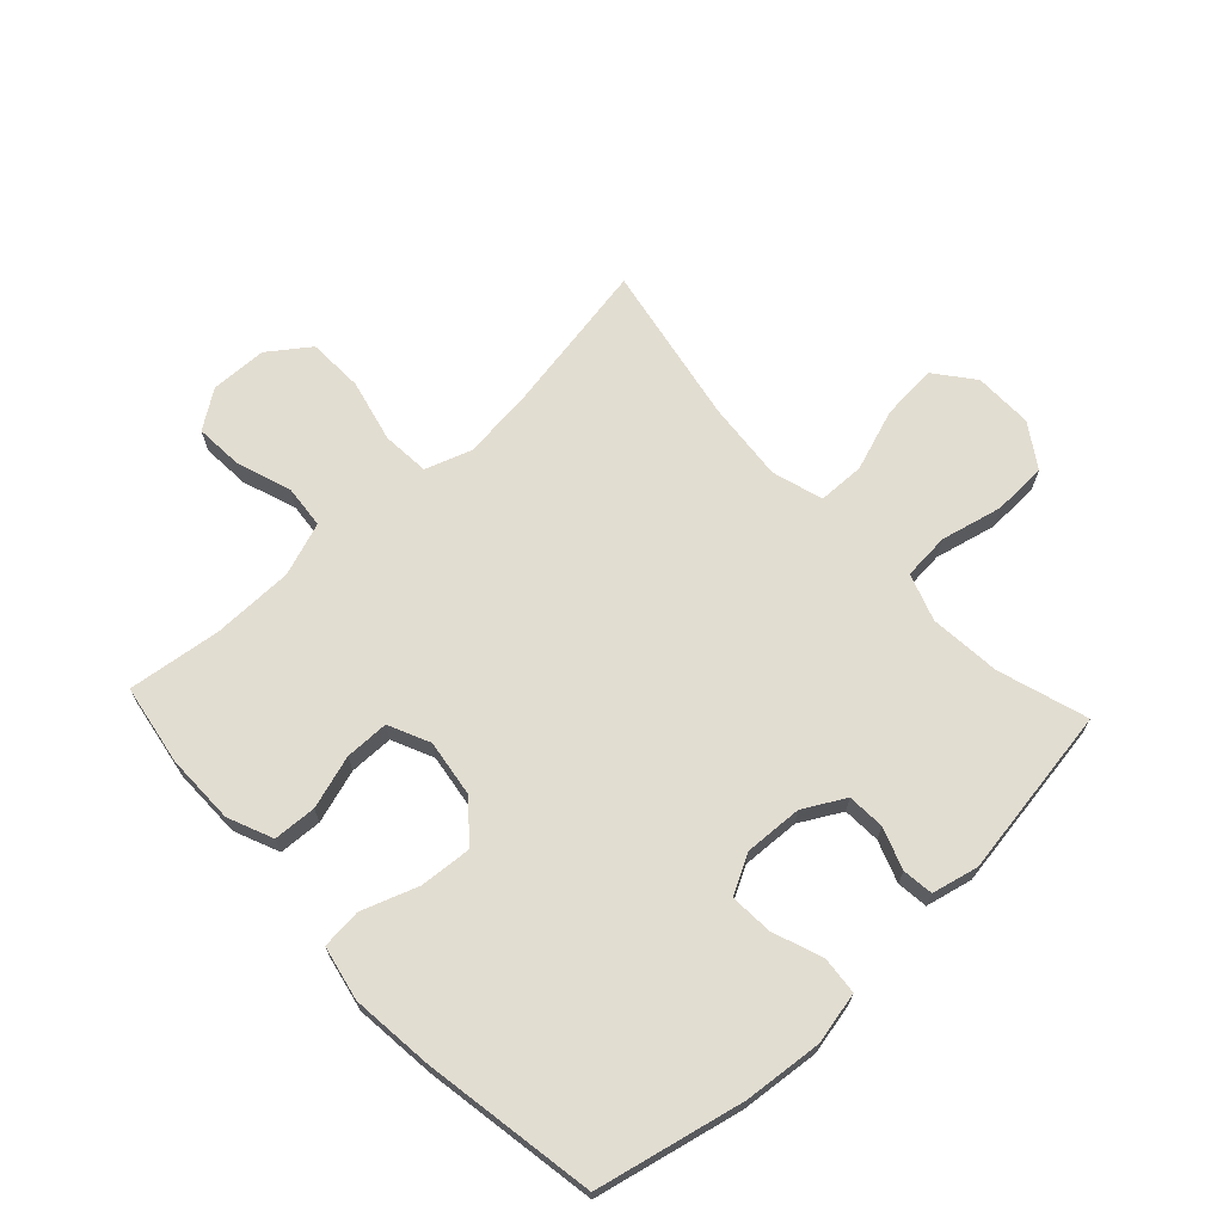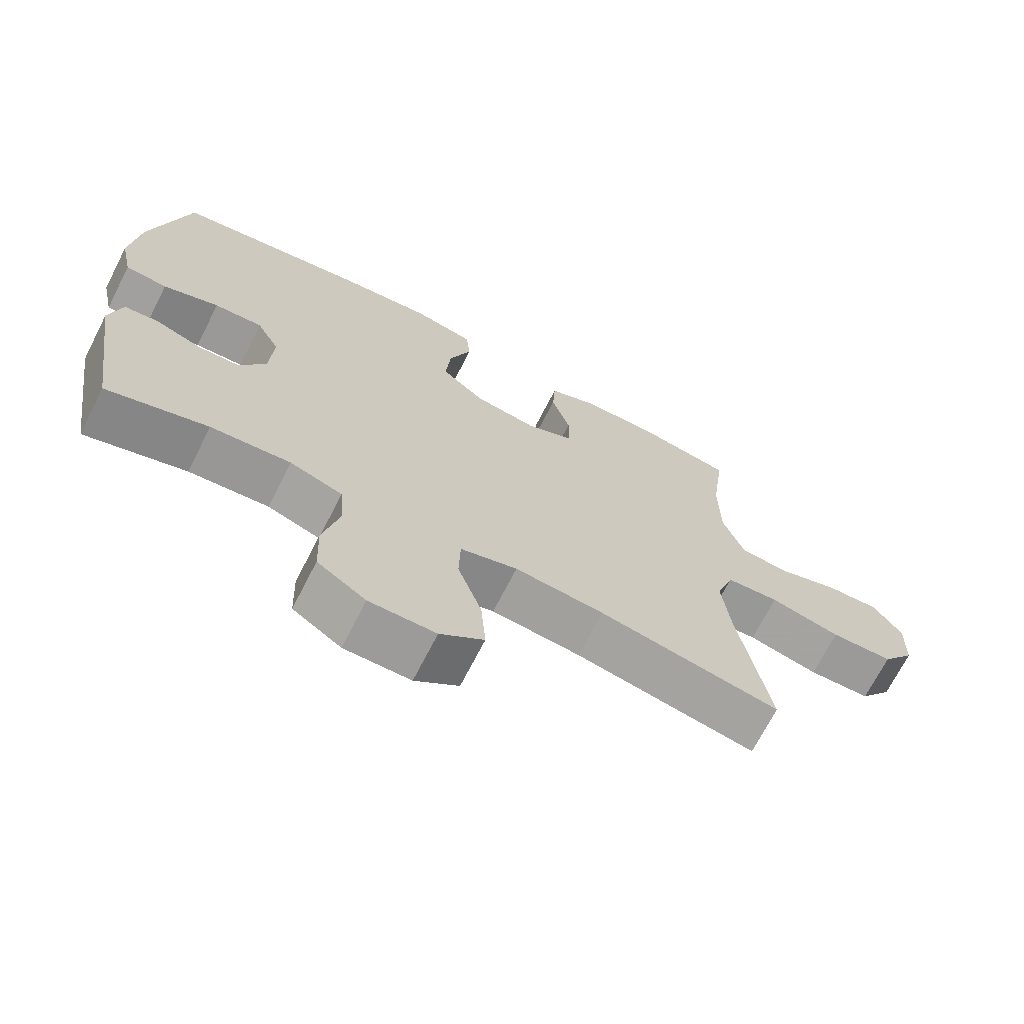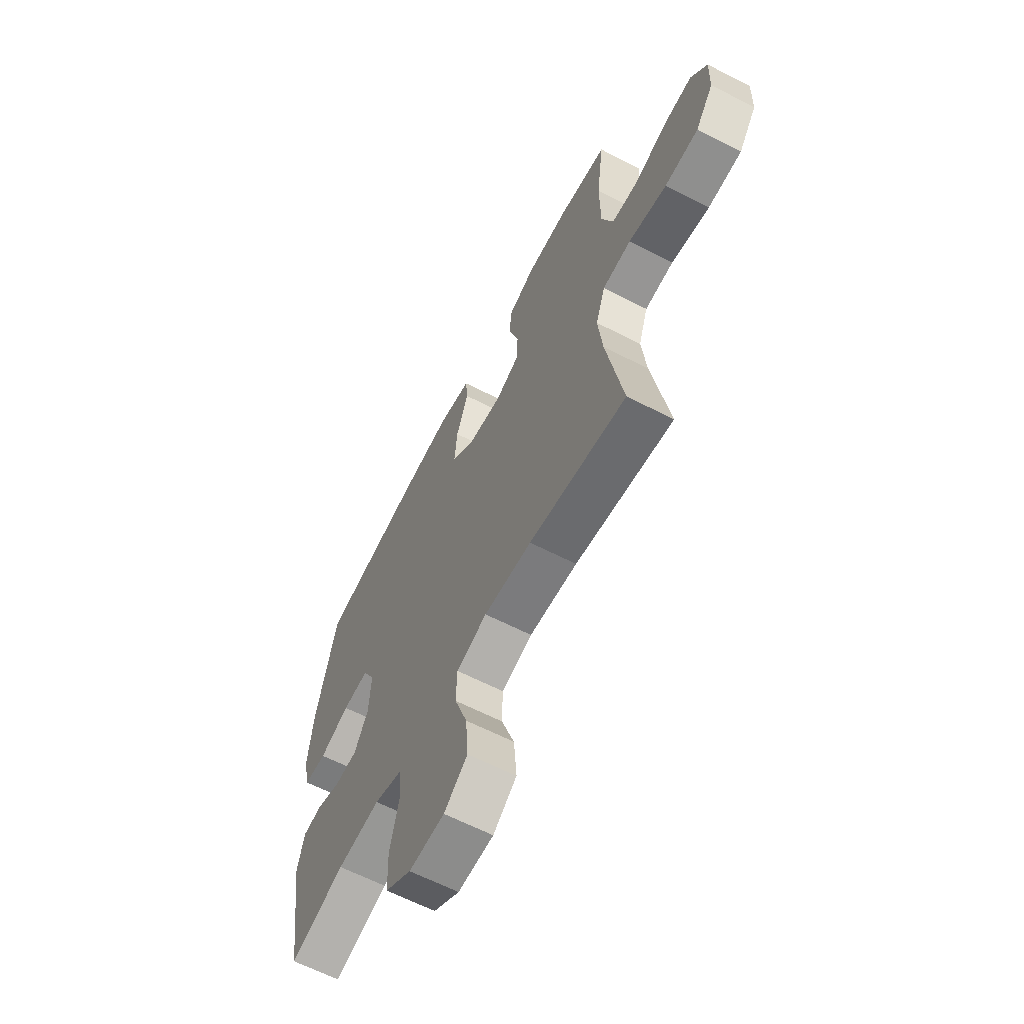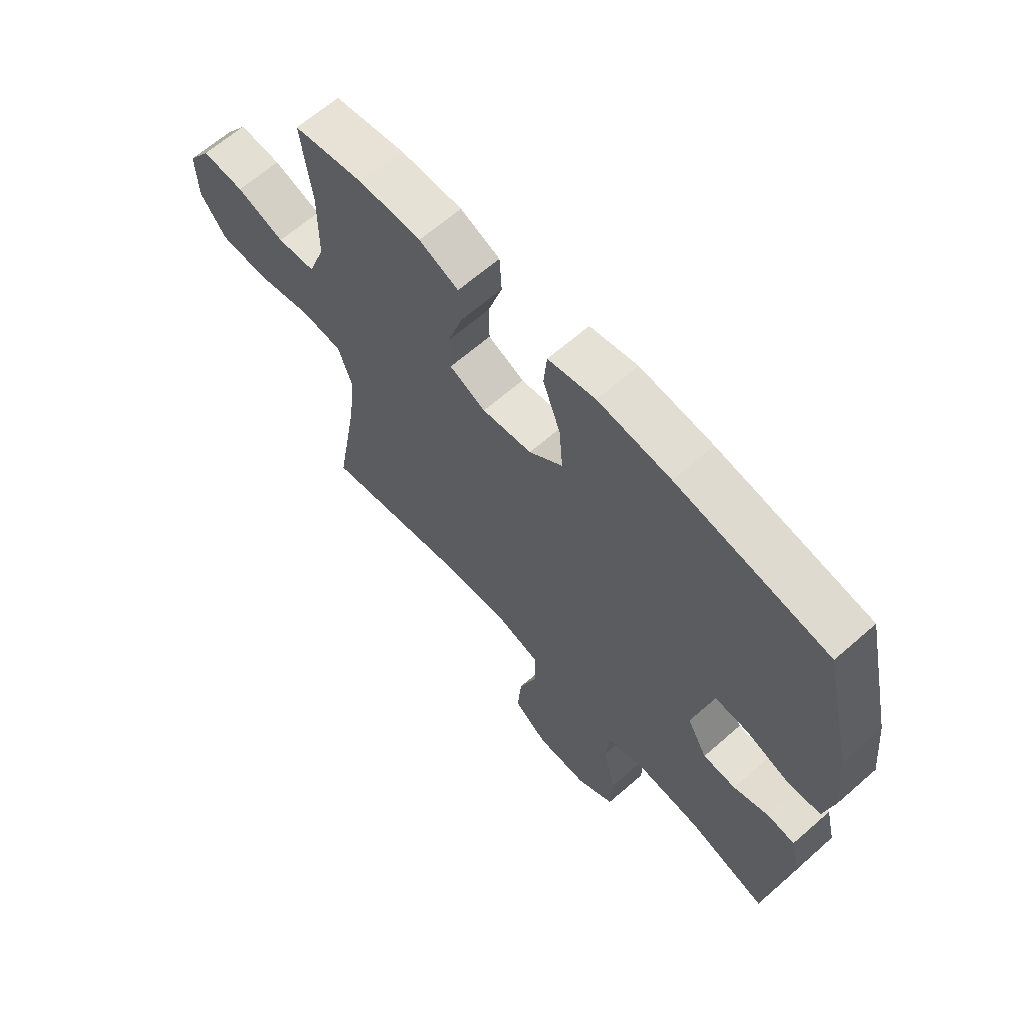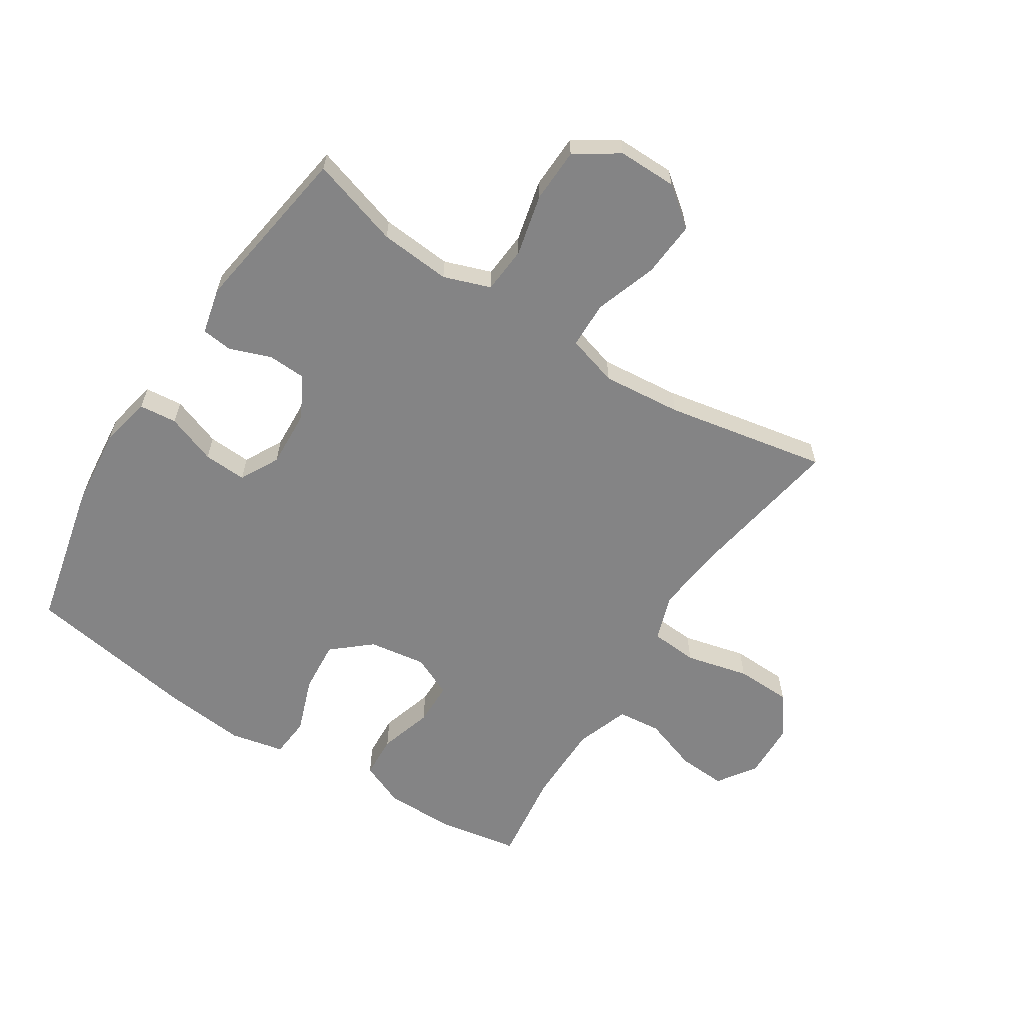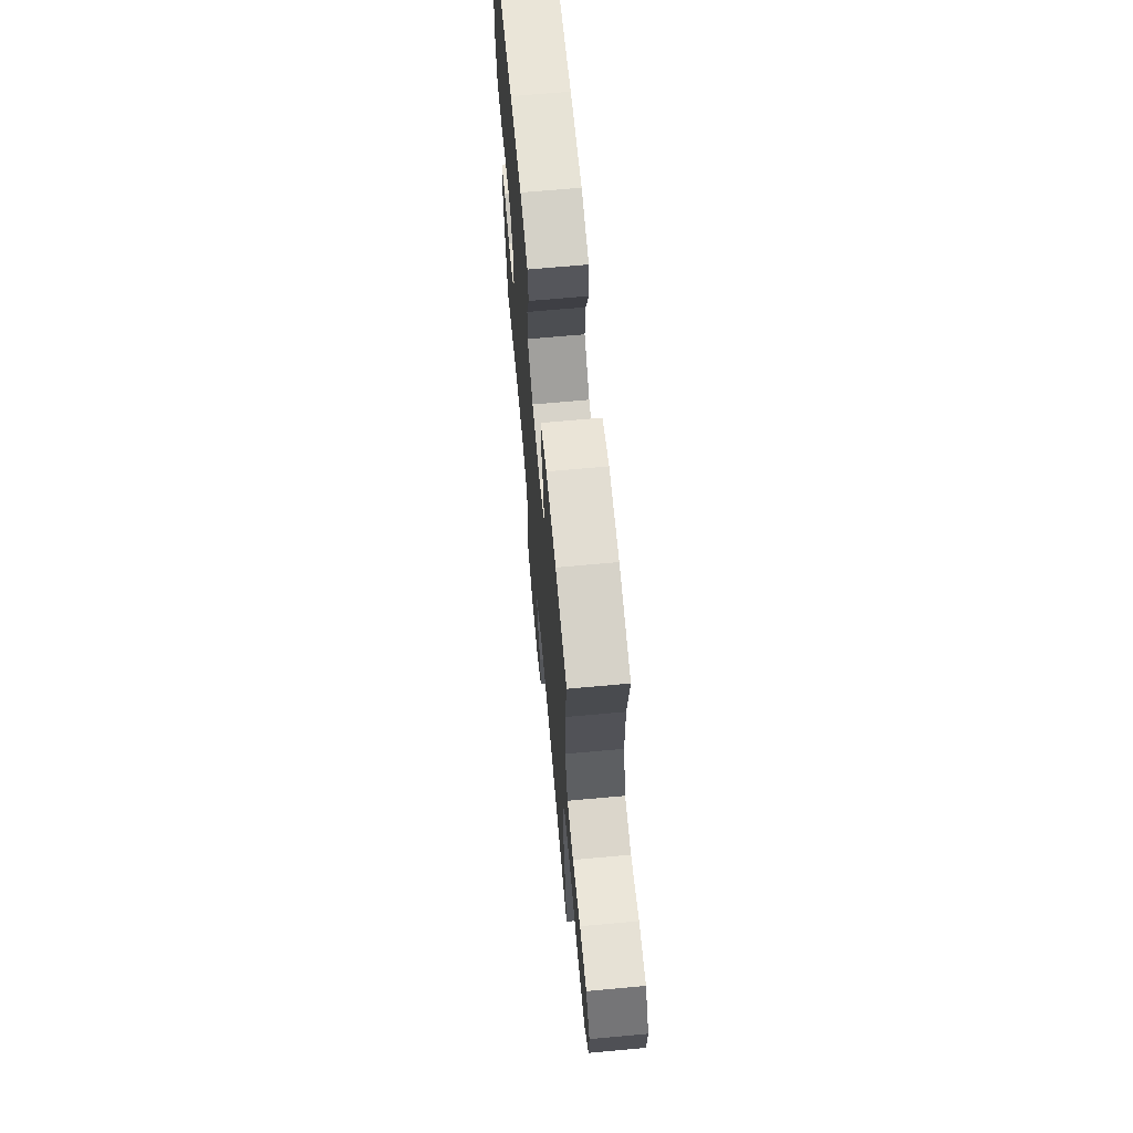
<metadata>
{"format":"obj","ext":"obj","renderer":"f3d","projection":"perspective","resolution":1024,"background":"white","views":[{"elev":68.4,"azim":46.9,"up":"+Y"},{"elev":-70.1,"azim":152.9,"up":"+Z"},{"elev":-63.5,"azim":-117.4,"up":"+Z"},{"elev":64.6,"azim":48.6,"up":"+Z"},{"elev":-61.5,"azim":147.4,"up":"+Y"},{"elev":68.2,"azim":-95.2,"up":"+Z"}]}
</metadata>
<code>
v -0.5 0.07 0.5
v -0.367 0.07 0.523
v -0.252 0.07 0.523
v -0.178 0.07 0.492
v -0.174 0.07 0.421
v -0.201 0.07 0.333
v -0.2 0.07 0.261
v -0.132 0.07 0.23
v -0.038 0.07 0.244
v 0.025 0.07 0.298
v 0.018 0.07 0.384
v -0.015 0.07 0.476
v -0.009 0.07 0.542
v 0.08 0.07 0.561
v 0.216 0.07 0.547
v 0.5 0.07 0.5
v 0.555 0.07 0.258
v 0.568 0.07 0.128
v 0.55 0.07 0.043
v 0.488 0.07 0.037
v 0.406 0.07 0.067
v 0.335 0.07 0.071
v 0.301 0.07 0.007
v 0.306 0.07 -0.089
v 0.344 0.07 -0.157
v 0.406 0.07 -0.16
v 0.474 0.07 -0.135
v 0.525 0.07 -0.141
v 0.543 0.07 -0.217
v 0.5 0.07 -0.5
v 0.352 0.07 -0.454
v 0.235 0.07 -0.444
v 0.158 0.07 -0.471
v 0.152 0.07 -0.548
v 0.176 0.07 -0.649
v 0.173 0.07 -0.738
v 0.102 0.07 -0.785
v 0.005 0.07 -0.784
v -0.059 0.07 -0.734
v -0.052 0.07 -0.642
v -0.017 0.07 -0.54
v -0.019 0.07 -0.463
v -0.103 0.07 -0.438
v -0.234 0.07 -0.45
v -0.5 0.07 -0.5
v -0.456 0.07 -0.243
v -0.444 0.07 -0.129
v -0.47 0.07 -0.053
v -0.548 0.07 -0.047
v -0.652 0.07 -0.072
v -0.744 0.07 -0.069
v -0.793 0.07 -0.002
v -0.796 0.07 0.091
v -0.753 0.07 0.154
v -0.674 0.07 0.149
v -0.584 0.07 0.118
v -0.512 0.07 0.125
v -0.481 0.07 0.213
v -0.48 0.07 0.346
v -0.5 0 0.5
v -0.367 0 0.523
v -0.252 0 0.523
v -0.178 0 0.492
v -0.174 0 0.421
v -0.201 0 0.333
v -0.2 0 0.261
v -0.132 0 0.23
v -0.038 0 0.244
v 0.025 0 0.298
v 0.018 0 0.384
v -0.015 0 0.476
v -0.009 0 0.542
v 0.08 0 0.561
v 0.216 0 0.547
v 0.5 0 0.5
v 0.555 0 0.258
v 0.568 0 0.128
v 0.55 0 0.043
v 0.488 0 0.037
v 0.406 0 0.067
v 0.335 0 0.071
v 0.301 0 0.007
v 0.306 0 -0.089
v 0.344 0 -0.157
v 0.406 0 -0.16
v 0.474 0 -0.135
v 0.525 0 -0.141
v 0.543 0 -0.217
v 0.5 0 -0.5
v 0.352 0 -0.454
v 0.235 0 -0.444
v 0.158 0 -0.471
v 0.152 0 -0.548
v 0.176 0 -0.649
v 0.173 0 -0.738
v 0.102 0 -0.785
v 0.005 0 -0.784
v -0.059 0 -0.734
v -0.052 0 -0.642
v -0.017 0 -0.54
v -0.019 0 -0.463
v -0.103 0 -0.438
v -0.234 0 -0.45
v -0.5 0 -0.5
v -0.456 0 -0.243
v -0.444 0 -0.129
v -0.47 0 -0.053
v -0.548 0 -0.047
v -0.652 0 -0.072
v -0.744 0 -0.069
v -0.793 0 -0.002
v -0.796 0 0.091
v -0.753 0 0.154
v -0.674 0 0.149
v -0.584 0 0.118
v -0.512 0 0.125
v -0.481 0 0.213
v -0.48 0 0.346
f 54 55 56
f 53 54 56
f 52 53 56
f 51 52 56
f 50 51 56
f 49 50 56
f 48 49 56 57
f 47 48 57 58
f 44 45 46
f 43 44 46 47
f 47 58 59
f 43 47 59
f 42 43 59
f 39 40 41
f 38 39 41
f 37 38 41
f 36 37 41
f 35 36 41
f 34 35 41
f 33 34 41 42
f 29 30 31
f 28 29 31
f 27 28 31
f 26 27 31
f 25 26 31 32
f 33 42 59
f 32 33 59
f 25 32 59
f 24 25 59
f 19 20 21
f 18 19 21
f 17 18 21
f 16 17 21
f 15 16 21
f 14 15 21
f 13 14 21
f 12 13 21
f 11 12 21
f 10 11 21 22
f 9 10 22 23
f 4 5 6
f 3 4 6
f 2 3 6
f 1 2 6
f 59 1 6
f 59 6 7
f 24 59 7 8
f 8 9 23 24
f 115 114 113
f 115 113 112
f 115 112 111
f 115 111 110
f 115 110 109
f 115 109 108
f 116 115 108 107
f 117 116 107 106
f 105 104 103
f 106 105 103 102
f 118 117 106
f 118 106 102
f 118 102 101
f 100 99 98
f 100 98 97
f 100 97 96
f 100 96 95
f 100 95 94
f 100 94 93
f 101 100 93 92
f 90 89 88
f 90 88 87
f 90 87 86
f 90 86 85
f 91 90 85 84
f 118 101 92
f 118 92 91
f 118 91 84
f 118 84 83
f 80 79 78
f 80 78 77
f 80 77 76
f 80 76 75
f 80 75 74
f 80 74 73
f 80 73 72
f 80 72 71
f 80 71 70
f 81 80 70 69
f 82 81 69 68
f 65 64 63
f 65 63 62
f 65 62 61
f 65 61 60
f 65 60 118
f 66 65 118
f 67 66 118 83
f 83 82 68 67
f 1 60 61 2
f 2 61 62 3
f 3 62 63 4
f 4 63 64 5
f 5 64 65 6
f 6 65 66 7
f 7 66 67 8
f 8 67 68 9
f 9 68 69 10
f 10 69 70 11
f 11 70 71 12
f 12 71 72 13
f 13 72 73 14
f 14 73 74 15
f 15 74 75 16
f 16 75 76 17
f 17 76 77 18
f 18 77 78 19
f 19 78 79 20
f 20 79 80 21
f 21 80 81 22
f 22 81 82 23
f 23 82 83 24
f 24 83 84 25
f 25 84 85 26
f 26 85 86 27
f 27 86 87 28
f 28 87 88 29
f 29 88 89 30
f 30 89 90 31
f 31 90 91 32
f 32 91 92 33
f 33 92 93 34
f 34 93 94 35
f 35 94 95 36
f 36 95 96 37
f 37 96 97 38
f 38 97 98 39
f 39 98 99 40
f 40 99 100 41
f 41 100 101 42
f 42 101 102 43
f 43 102 103 44
f 44 103 104 45
f 45 104 105 46
f 46 105 106 47
f 47 106 107 48
f 48 107 108 49
f 49 108 109 50
f 50 109 110 51
f 51 110 111 52
f 52 111 112 53
f 53 112 113 54
f 54 113 114 55
f 55 114 115 56
f 56 115 116 57
f 57 116 117 58
f 58 117 118 59
f 59 118 60 1

</code>
